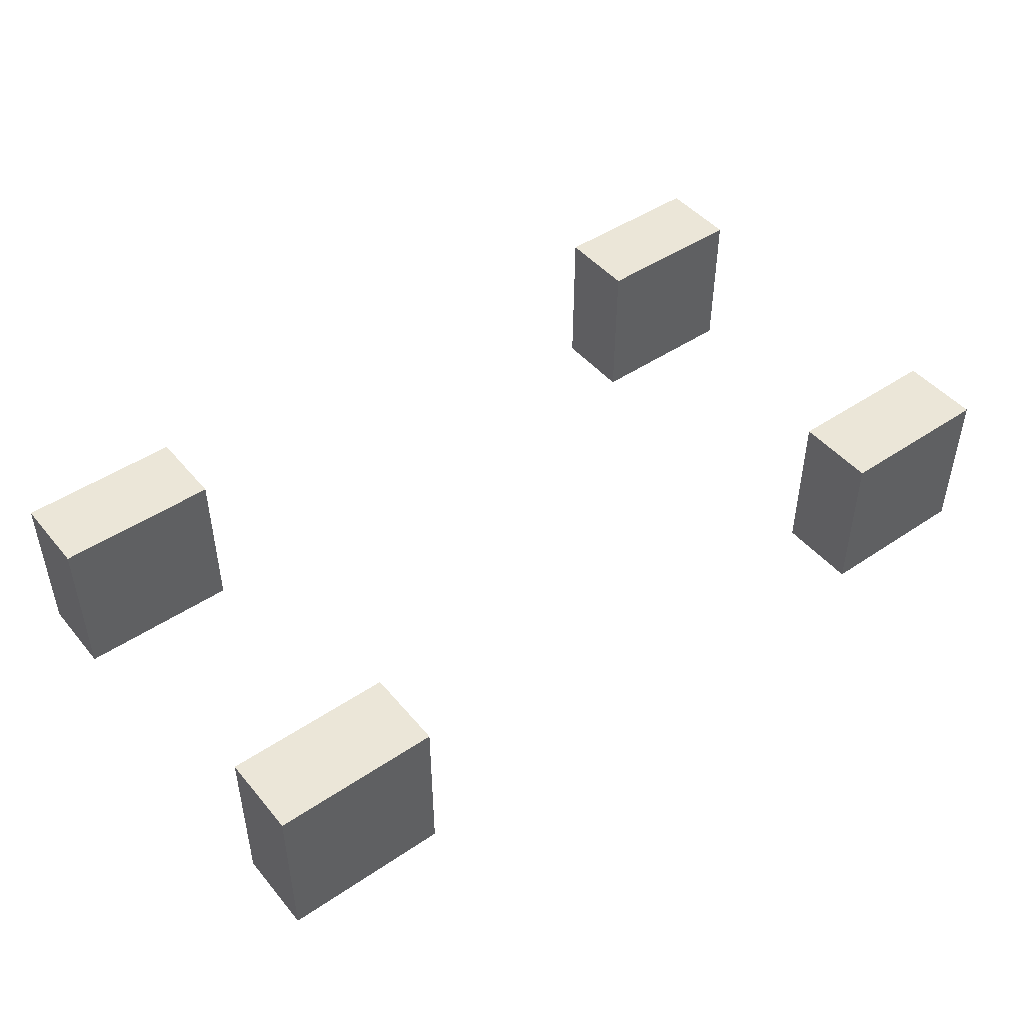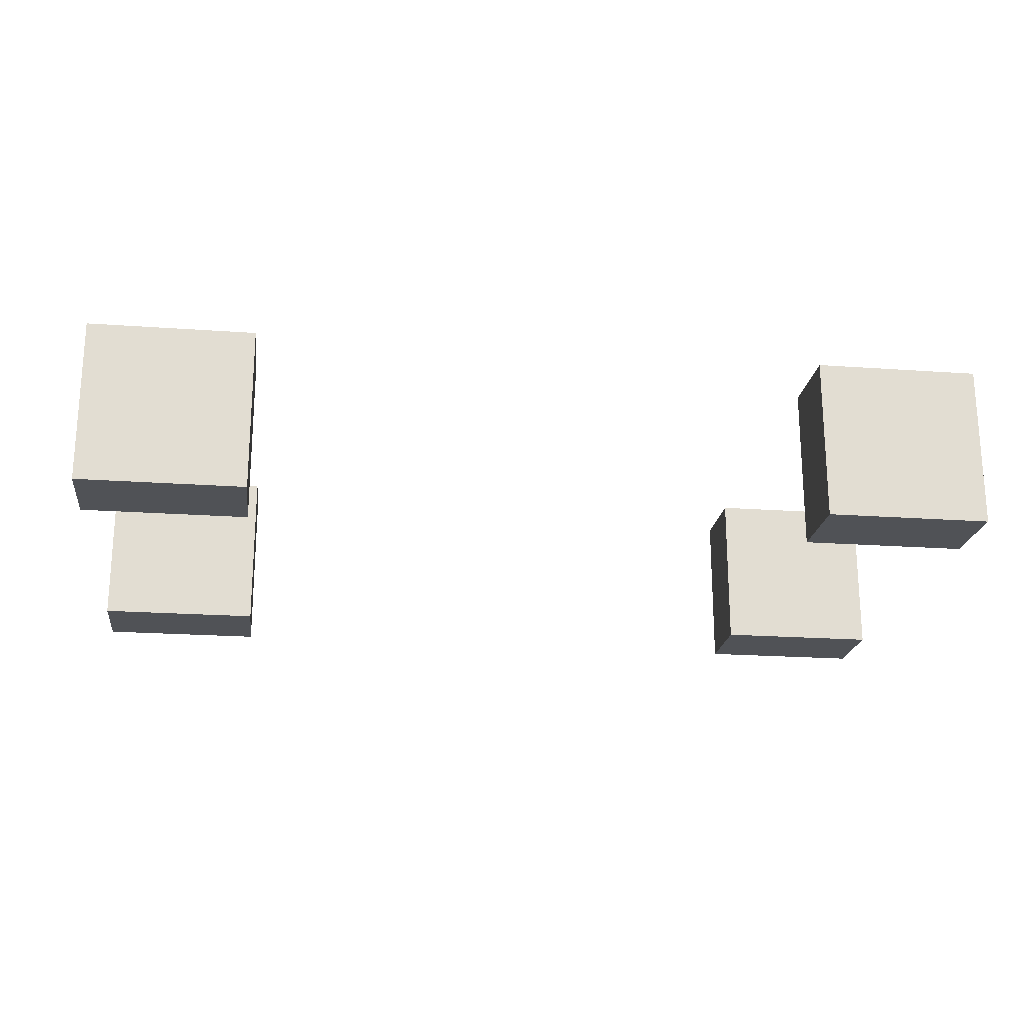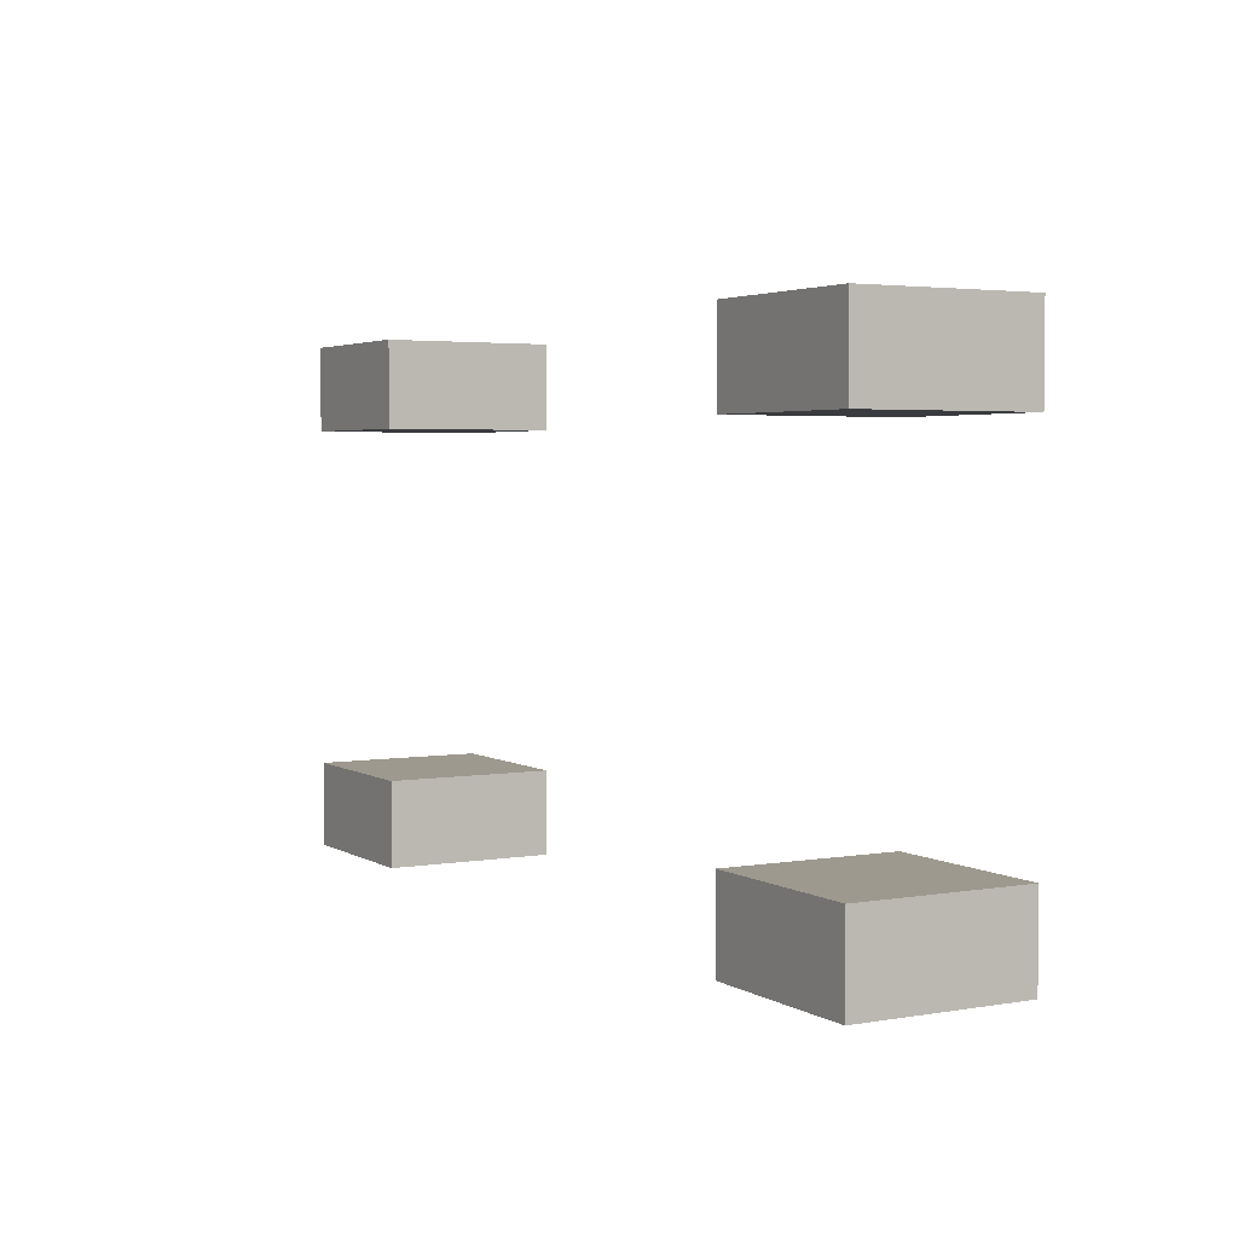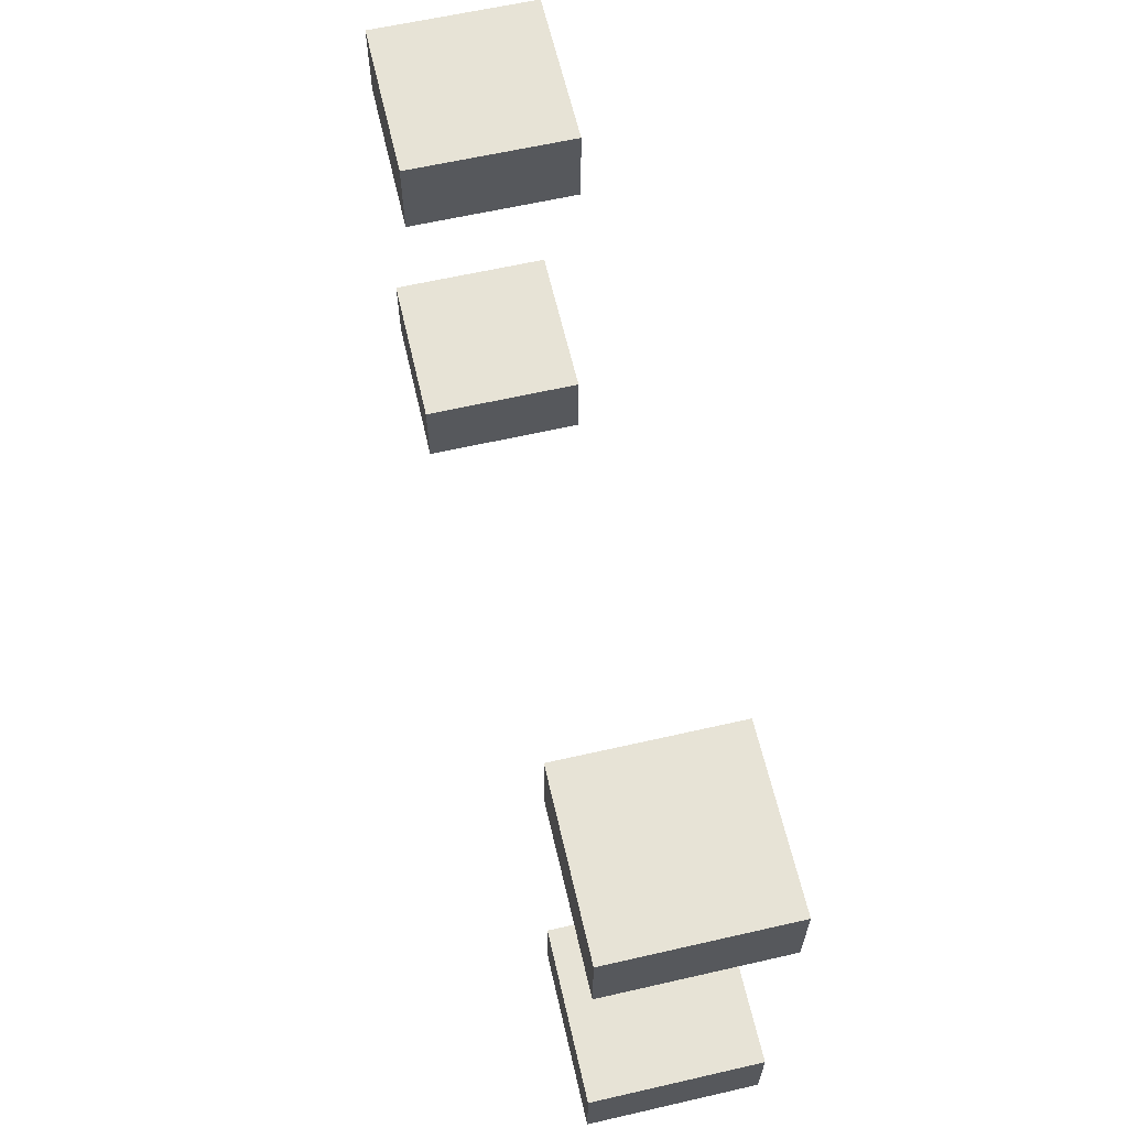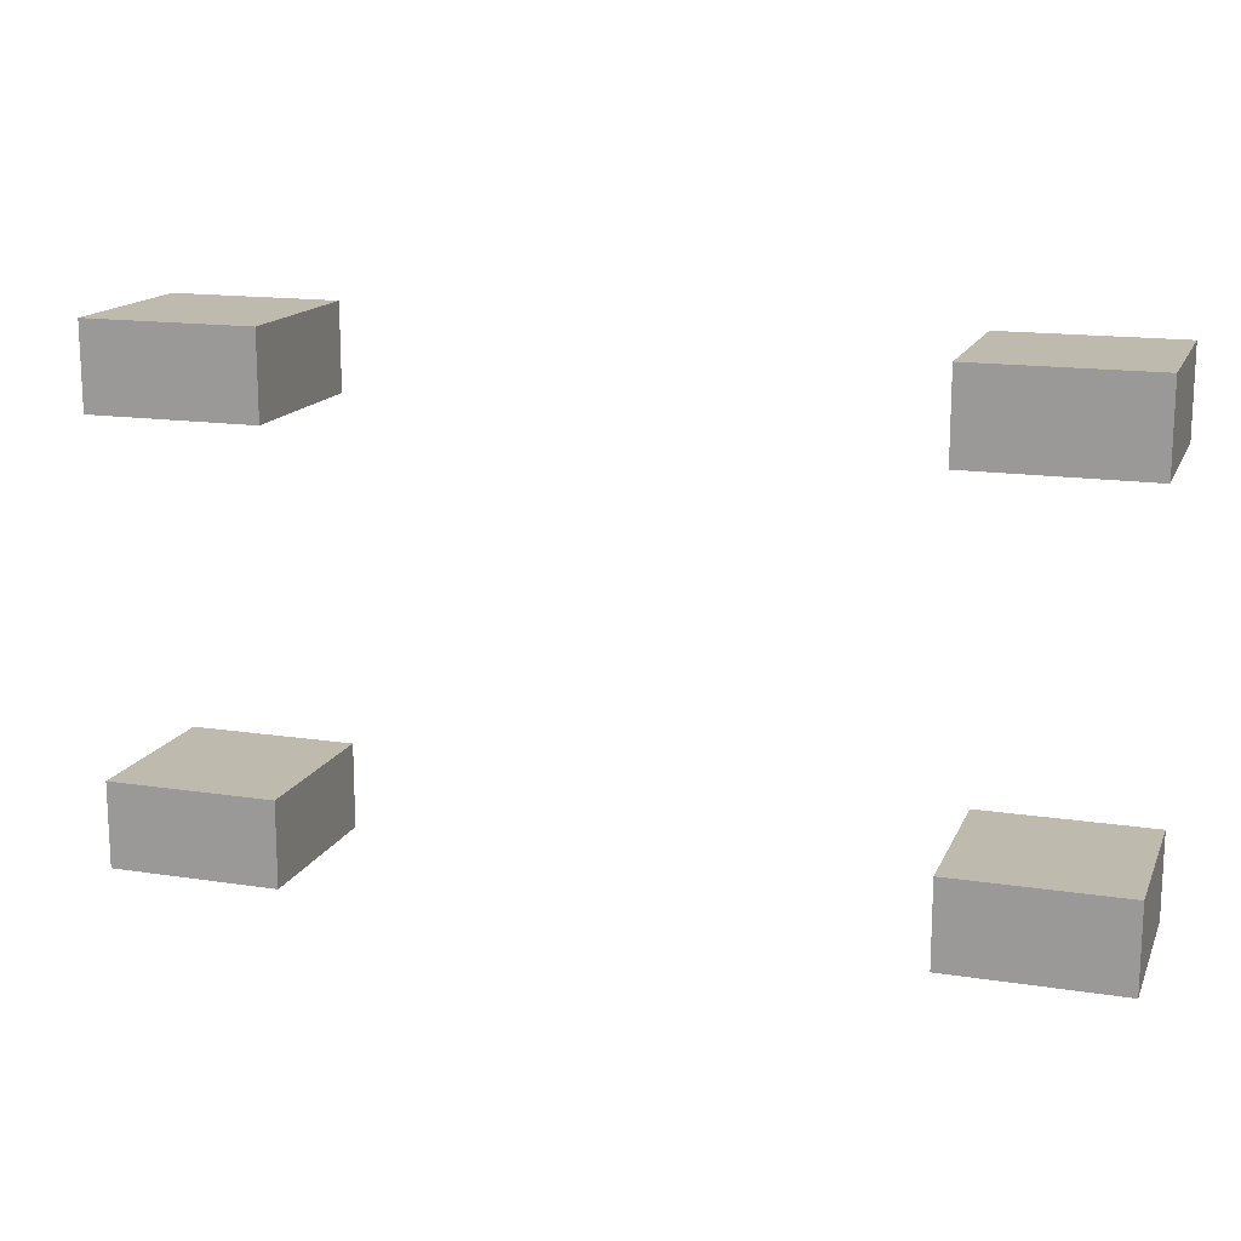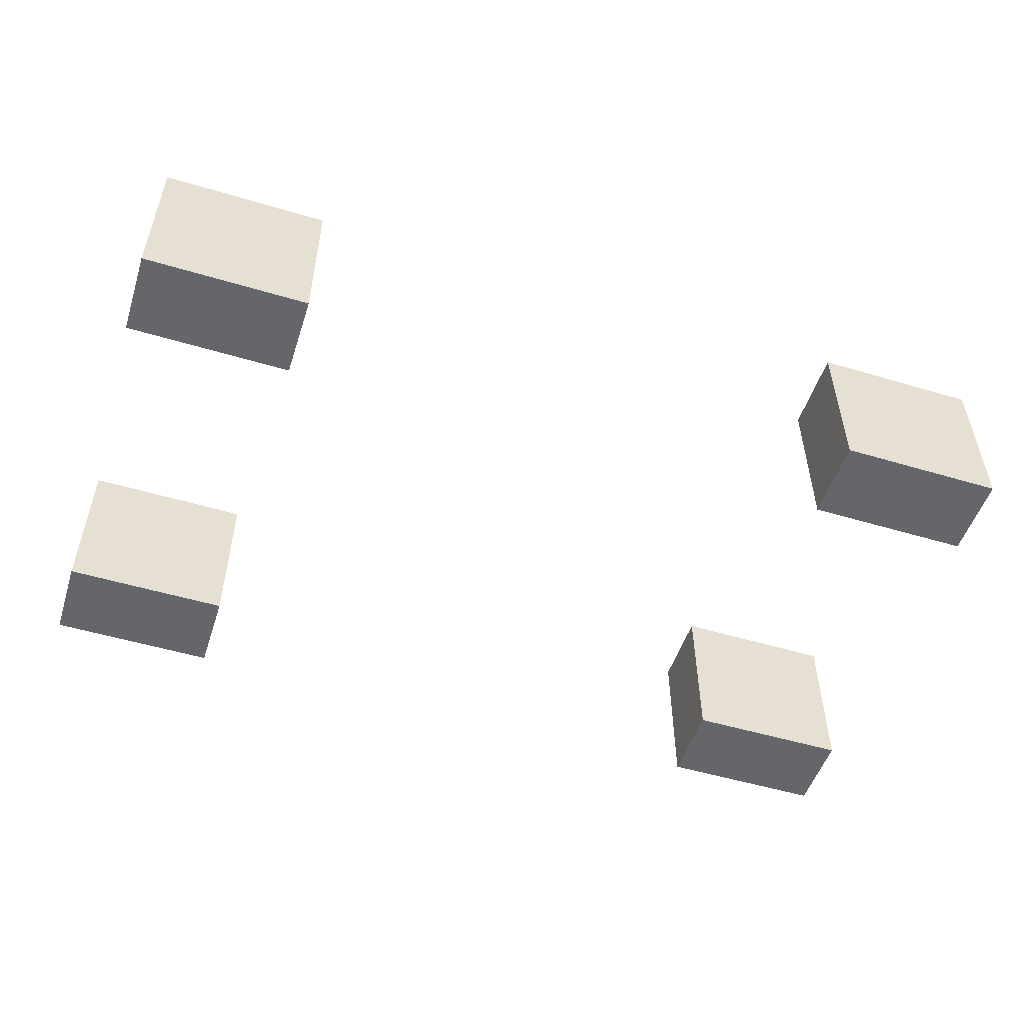
<metadata>
{"format":"obj","ext":"obj","renderer":"f3d","projection":"perspective","resolution":1024,"background":"white","views":[{"elev":46.5,"azim":142.5,"up":"+Y"},{"elev":-21.0,"azim":-7.3,"up":"+Y"},{"elev":3.4,"azim":-119.5,"up":"+Z"},{"elev":62.6,"azim":77.0,"up":"+Z"},{"elev":15.4,"azim":-162.0,"up":"+Z"},{"elev":-51.8,"azim":162.1,"up":"+Y"}]}
</metadata>
<code>
o
v 0.6 0 -0.3
v 0.6 0 -0.2
v 0.6 0 0.2
v 0.6 0 0.3
v 0.6 0.2 -0.3
v 0.6 0.2 -0.2
v 0.6 0.2 0.2
v 0.6 0.2 0.3
v -0.3 0 -0.3
v -0.3 0 -0.2
v -0.3 0 0.2
v -0.3 0 0.3
v -0.3 0.2 -0.3
v -0.3 0.2 -0.2
v -0.3 0.2 0.2
v -0.3 0.2 0.3
v 0.4 0 -0.3
v 0.4 0 -0.2
v 0.4 0 0.2
v 0.4 0 0.3
v 0.4 0.2 -0.3
v 0.4 0.2 -0.2
v 0.4 0.2 0.2
v 0.4 0.2 0.3
v -0.5 0 -0.3
v -0.5 0 -0.2
v -0.5 0 0.2
v -0.5 0 0.3
v -0.5 0.2 -0.3
v -0.5 0.2 -0.2
v -0.5 0.2 0.2
v -0.5 0.2 0.3
v 0.6 0 -0.3
v 0.6 0.2 -0.3
v 0.4 0 -0.3
v 0.4 0.2 -0.3
v -0.3 0 -0.3
v -0.3 0.2 -0.3
v -0.5 0 -0.3
v -0.5 0.2 -0.3
v 0.6 0 0.2
v 0.6 0.2 0.2
v 0.4 0 0.2
v 0.4 0.2 0.2
v -0.3 0 0.2
v -0.3 0.2 0.2
v -0.5 0 0.2
v -0.5 0.2 0.2
v 0.6 0 -0.2
v 0.6 0.2 -0.2
v 0.4 0 -0.2
v 0.4 0.2 -0.2
v -0.3 0 -0.2
v -0.3 0.2 -0.2
v -0.5 0 -0.2
v -0.5 0.2 -0.2
v 0.6 0 0.3
v 0.6 0.2 0.3
v 0.4 0 0.3
v 0.4 0.2 0.3
v -0.3 0 0.3
v -0.3 0.2 0.3
v -0.5 0 0.3
v -0.5 0.2 0.3
v 0.6 0 -0.3
v 0.4 0 -0.3
v -0.3 0 -0.3
v -0.5 0 -0.3
v 0.6 0 -0.2
v 0.4 0 -0.2
v -0.3 0 -0.2
v -0.5 0 -0.2
v 0.6 0 0.2
v 0.4 0 0.2
v -0.3 0 0.2
v -0.5 0 0.2
v 0.6 0 0.3
v 0.4 0 0.3
v -0.3 0 0.3
v -0.5 0 0.3
v 0.6 0.2 -0.3
v 0.4 0.2 -0.3
v -0.3 0.2 -0.3
v -0.5 0.2 -0.3
v 0.6 0.2 -0.2
v 0.4 0.2 -0.2
v -0.3 0.2 -0.2
v -0.5 0.2 -0.2
v 0.6 0.2 0.2
v 0.4 0.2 0.2
v -0.3 0.2 0.2
v -0.5 0.2 0.2
v 0.6 0.2 0.3
v 0.4 0.2 0.3
v -0.3 0.2 0.3
v -0.5 0.2 0.3
f 5 2 1
f 6 2 5
f 7 4 3
f 8 4 7
f 13 10 9
f 14 10 13
f 15 12 11
f 16 12 15
f 17 18 21
f 21 18 22
f 19 20 23
f 23 20 24
f 25 26 29
f 29 26 30
f 27 28 31
f 31 28 32
f 35 34 33
f 36 34 35
f 39 38 37
f 40 38 39
f 43 42 41
f 44 42 43
f 47 46 45
f 48 46 47
f 49 50 51
f 51 50 52
f 53 54 55
f 55 54 56
f 57 58 59
f 59 58 60
f 61 62 63
f 63 62 64
f 69 66 65
f 70 66 69
f 71 68 67
f 72 68 71
f 77 74 73
f 78 74 77
f 79 76 75
f 80 76 79
f 81 82 85
f 85 82 86
f 83 84 87
f 87 84 88
f 89 90 93
f 93 90 94
f 91 92 95
f 95 92 96

</code>
